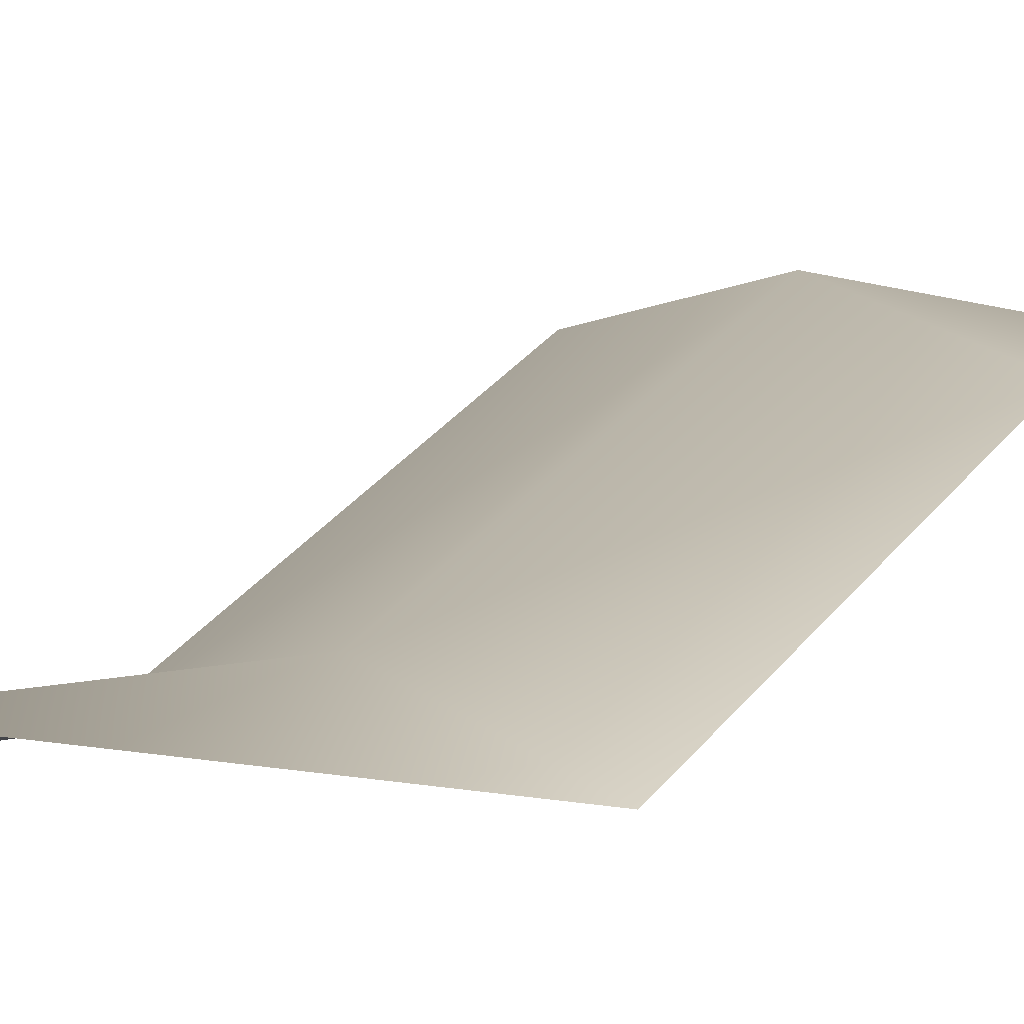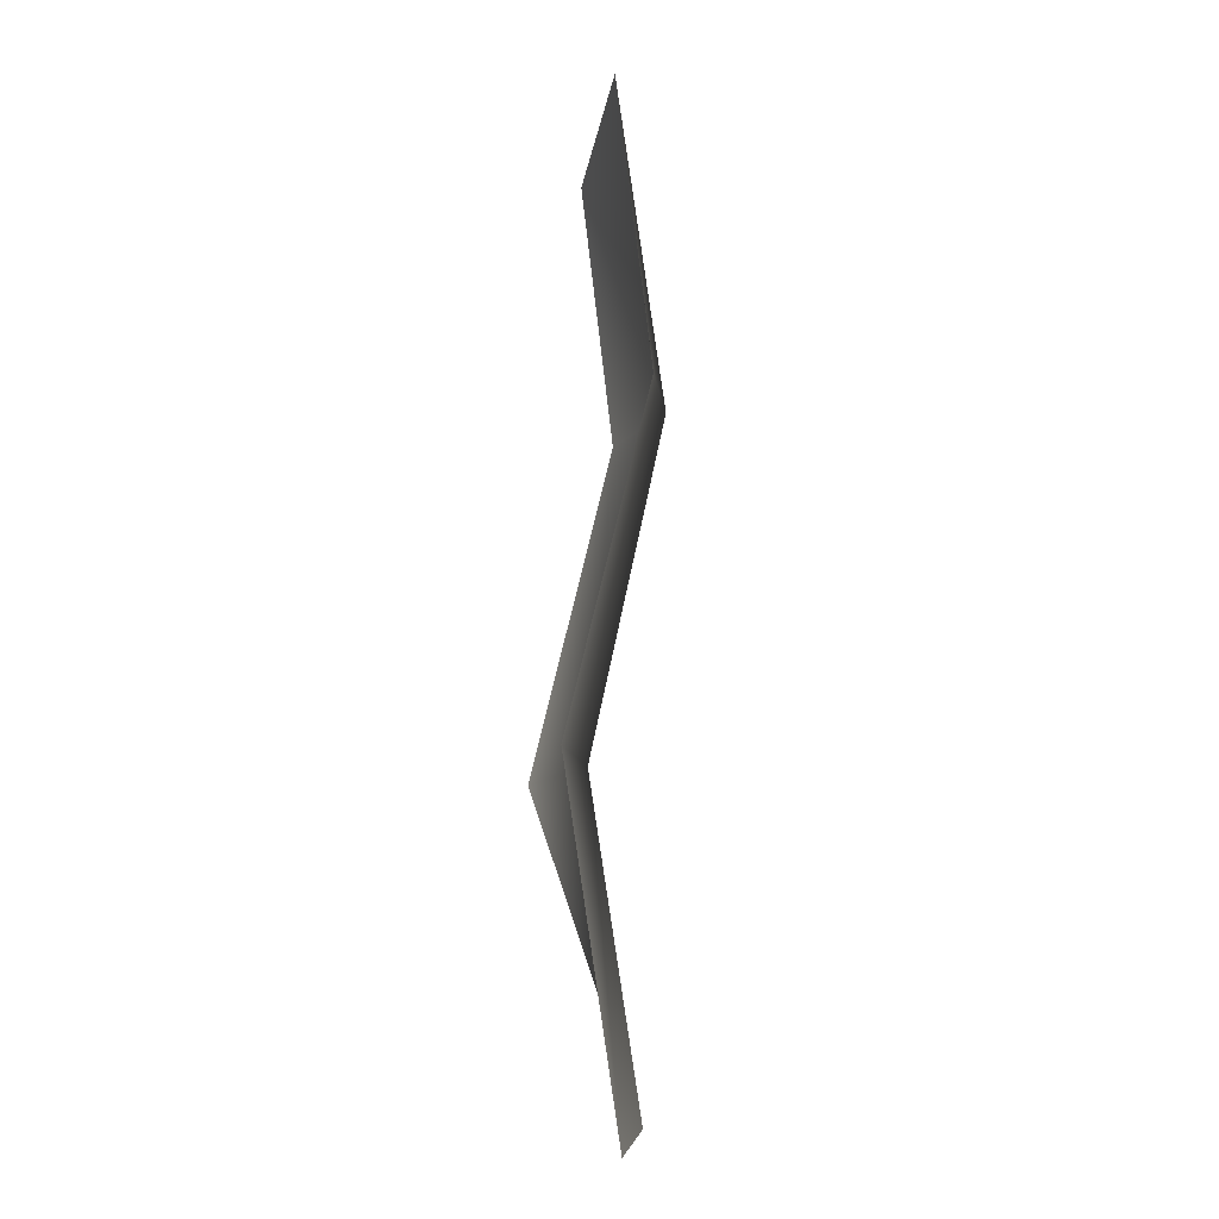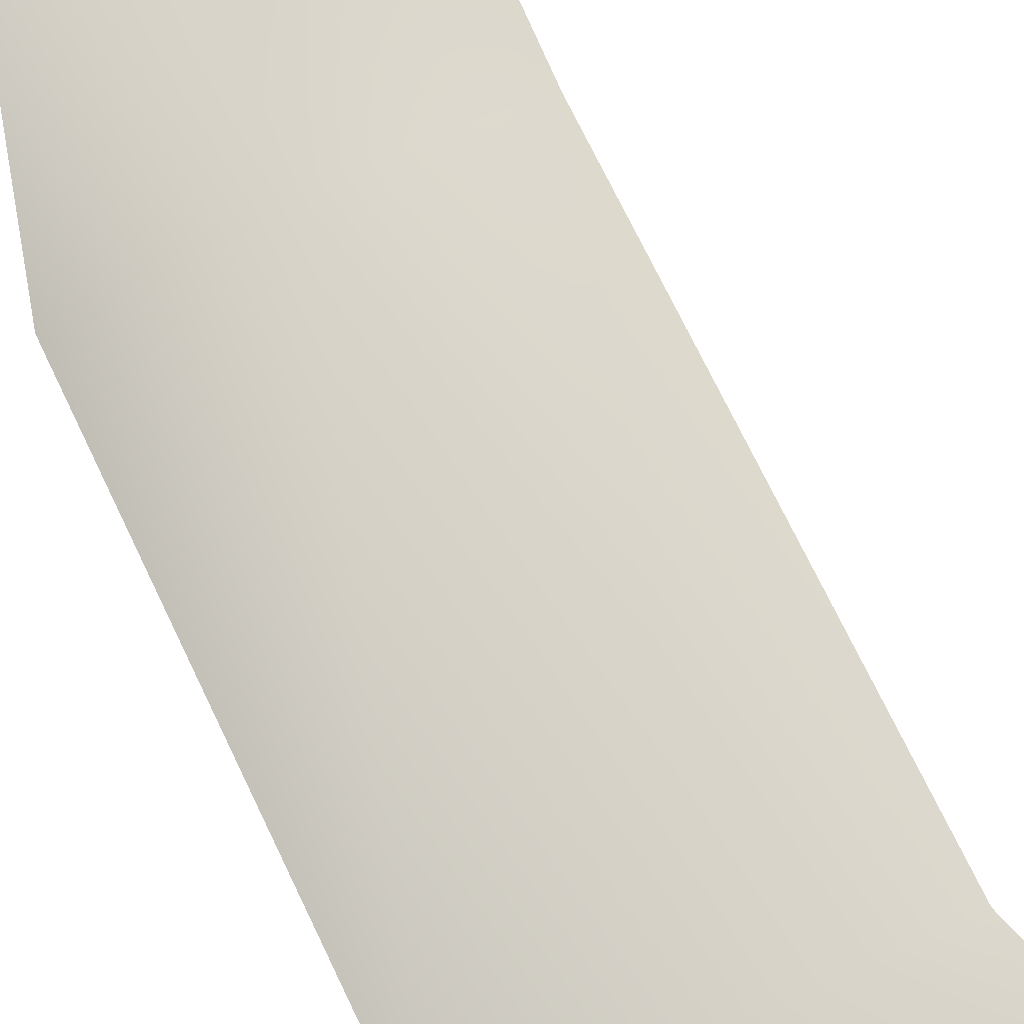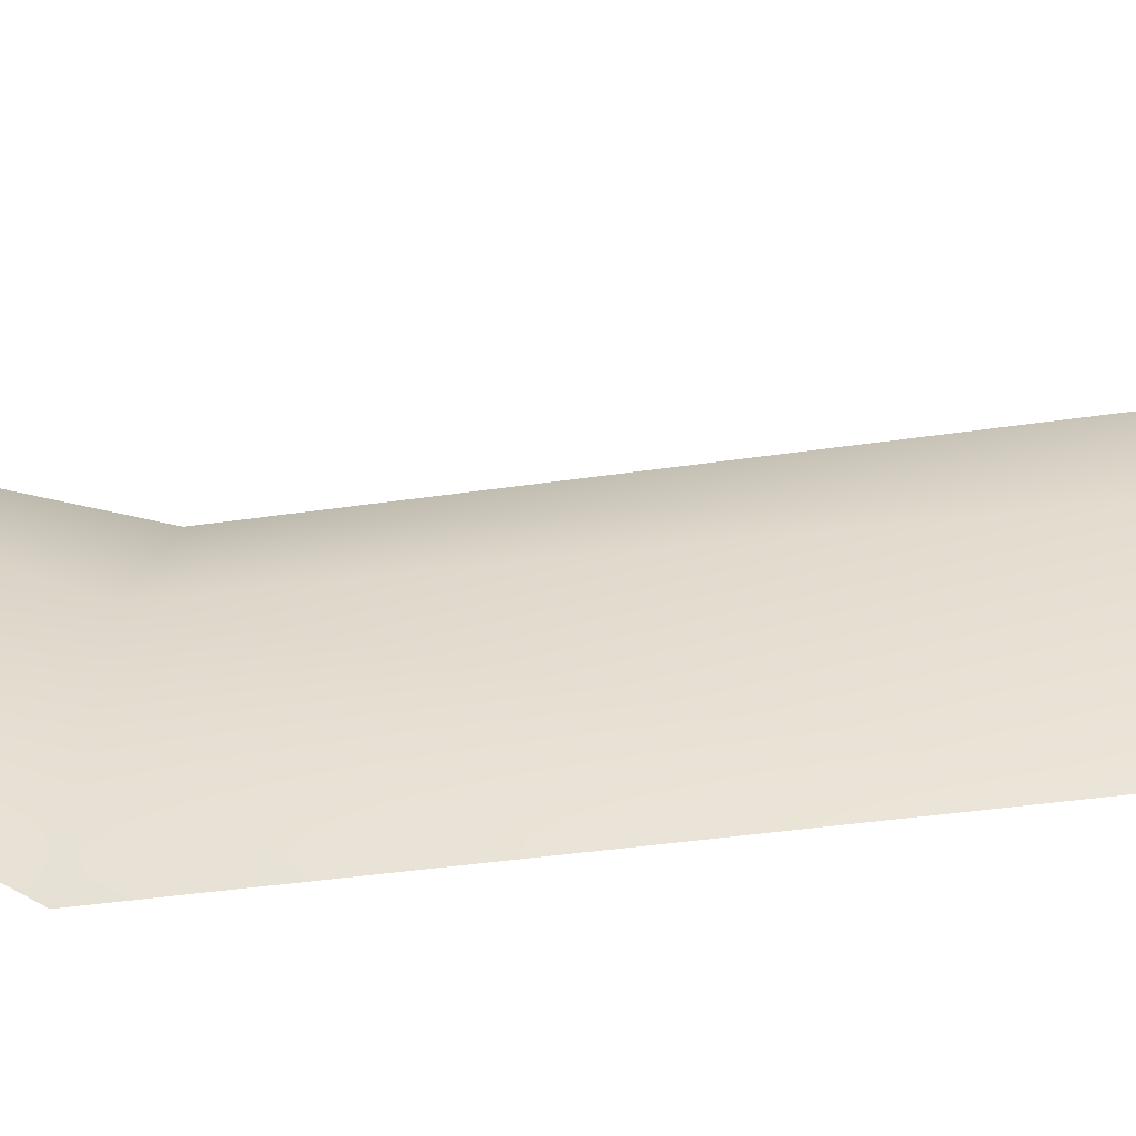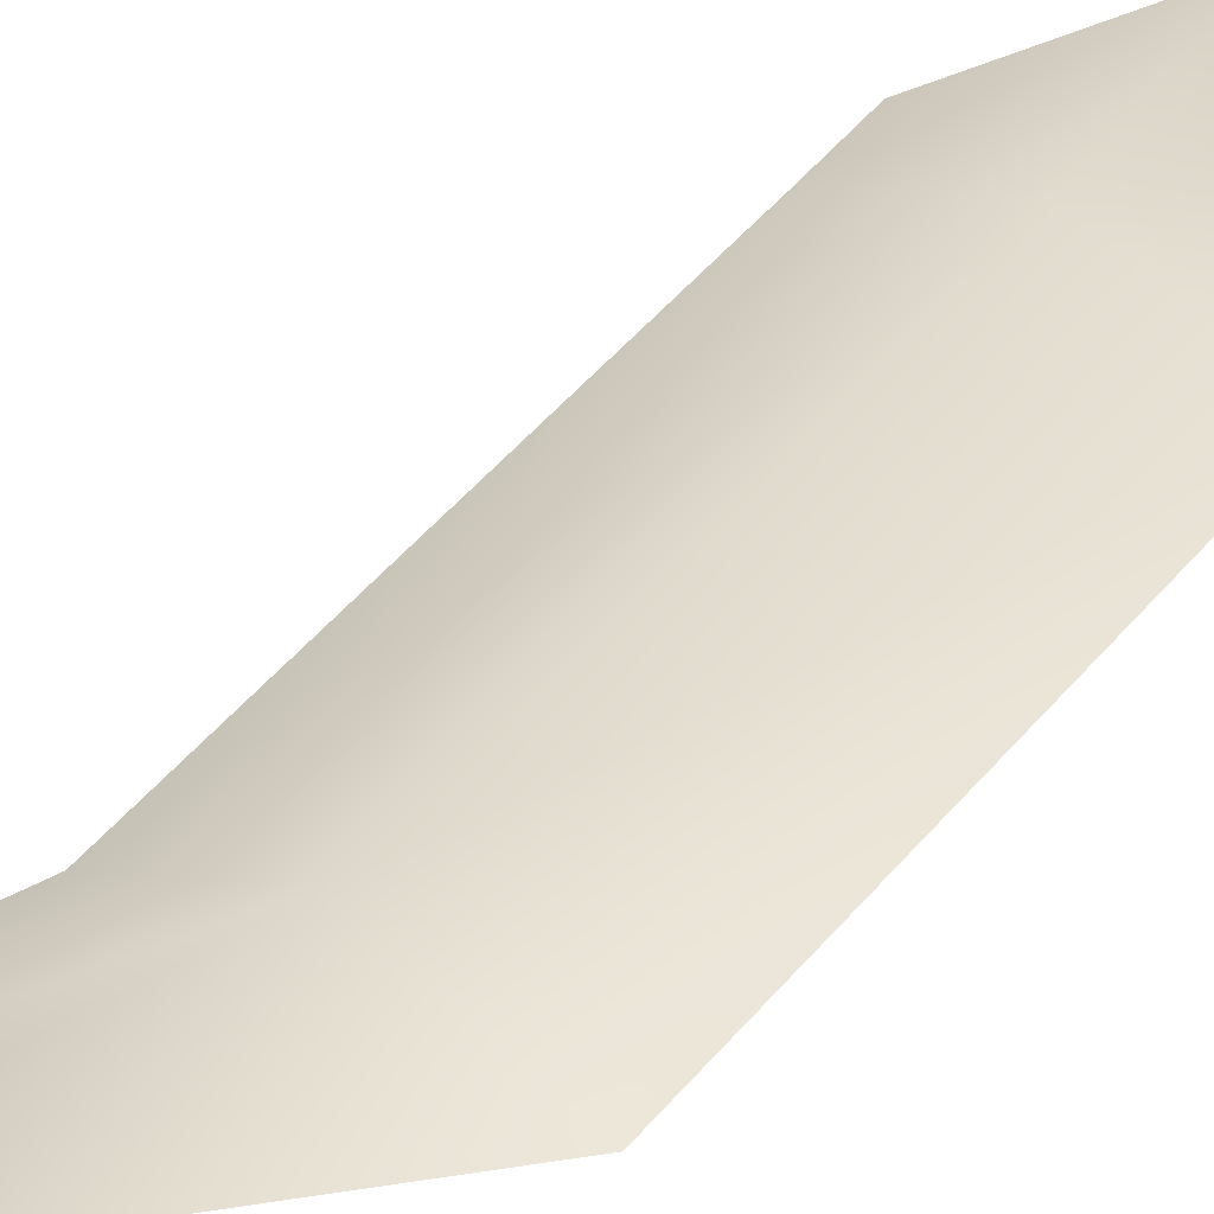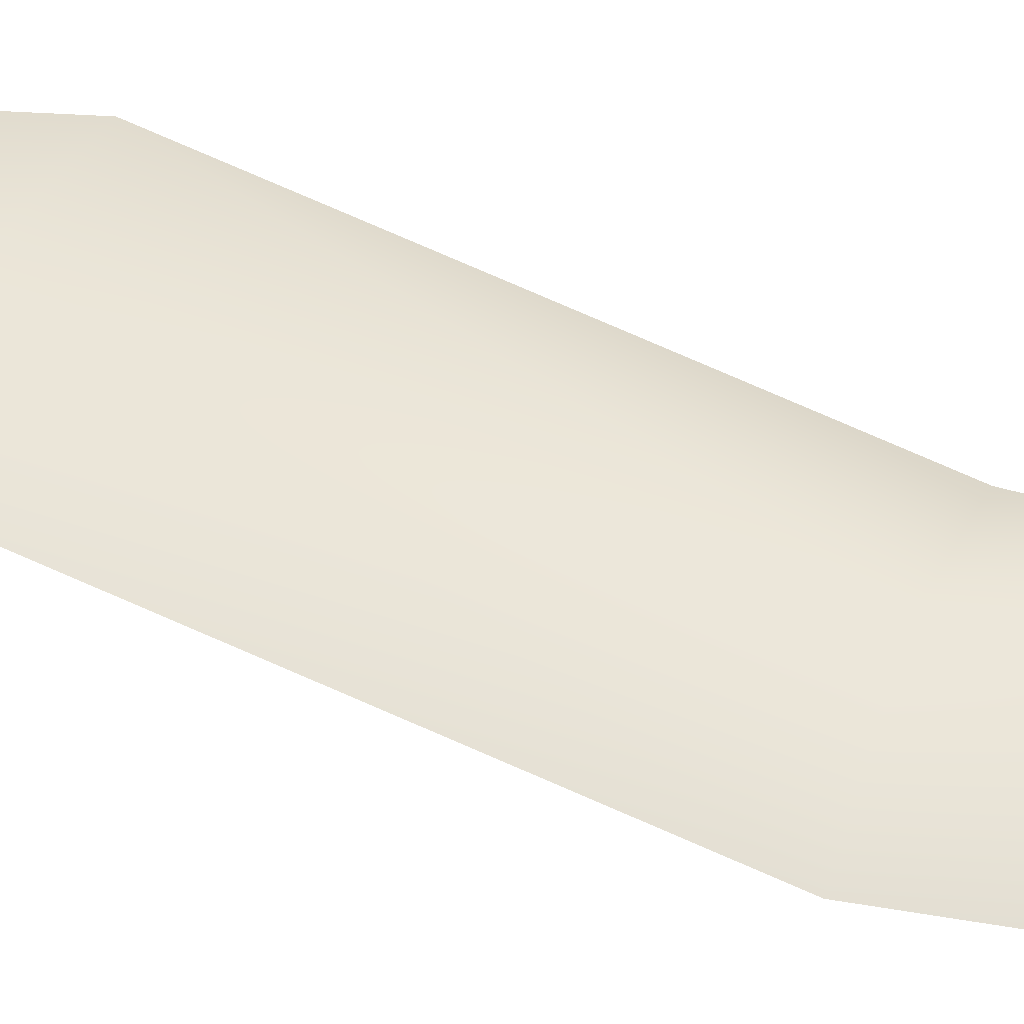
<metadata>
{"format":"obj","ext":"obj","renderer":"f3d","projection":"perspective","resolution":1024,"background":"white","views":[{"elev":12.4,"azim":-151.4,"up":"+Y"},{"elev":-14.3,"azim":80.2,"up":"+Z"},{"elev":79.4,"azim":-25.2,"up":"+Y"},{"elev":34.5,"azim":-81.8,"up":"+Y"},{"elev":32.8,"azim":-140.4,"up":"+Y"},{"elev":45.1,"azim":109.1,"up":"+Y"}]}
</metadata>
<code>
g default
v -0.09084 0.01939 -2.048
v -0.4003 0.1239 -1.984
v -0.09084 -0.1181 -1.147
v -0.3619 -0.01361 -1.147
v -0.6497 -0.1181 -1.147
v -0.09084 0.09774 -0.2463
v -0.3619 0.1822 -0.2463
v -0.6497 0.09774 -0.2463
v 0.005146 0.04396 0.01094
v -0.05934 0 0.5089
v -0.578 0 0.4511
g Leaf_Hero1:pPlane1
f 1 2 4 3
f 2 5 4
f 3 4 7 6
f 4 5 8 7
f 6 7 10 9
f 7 8 11 10

</code>
